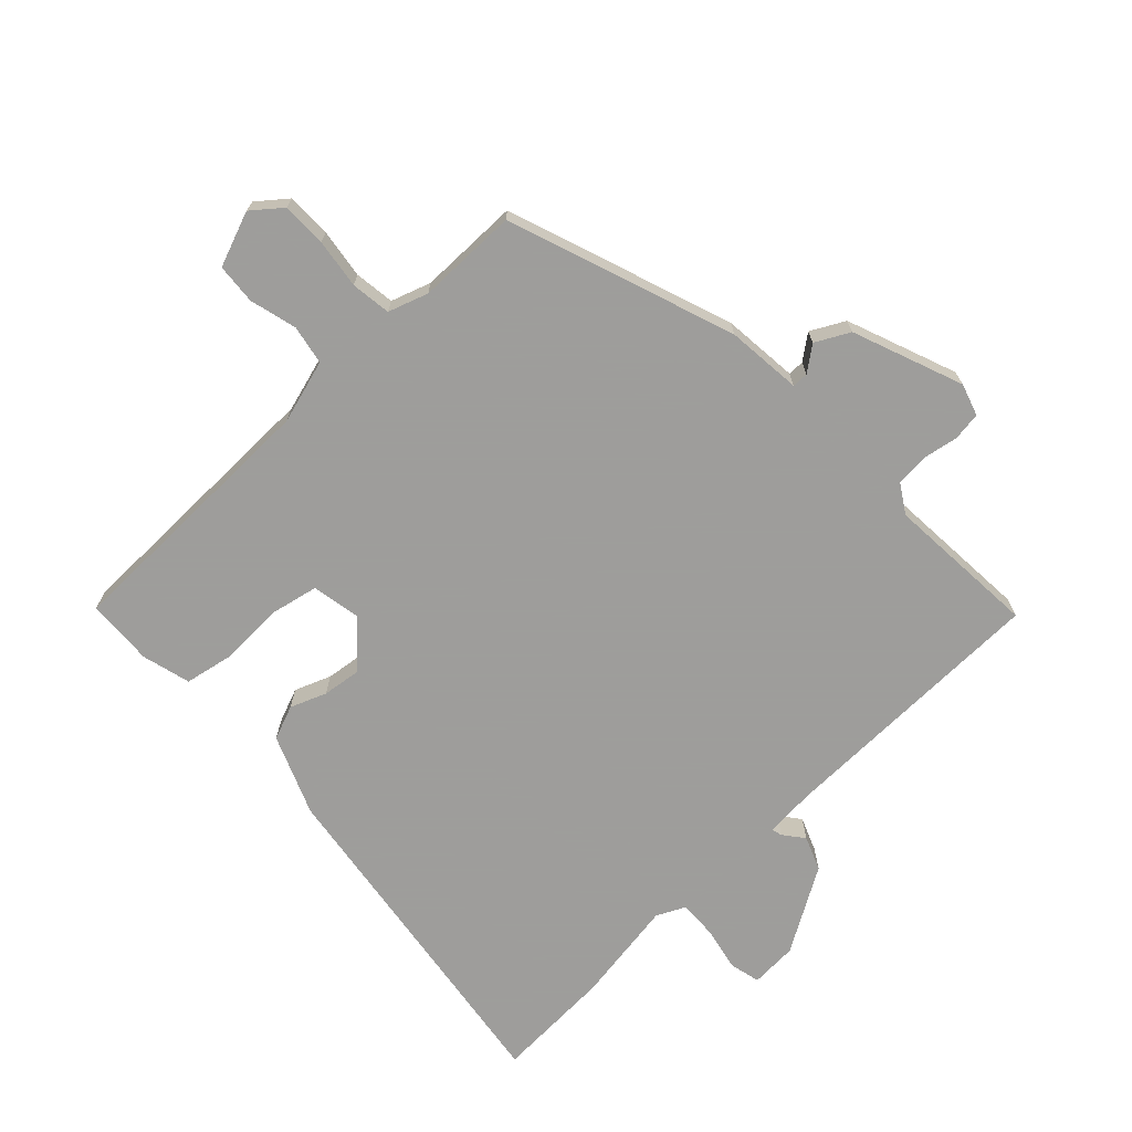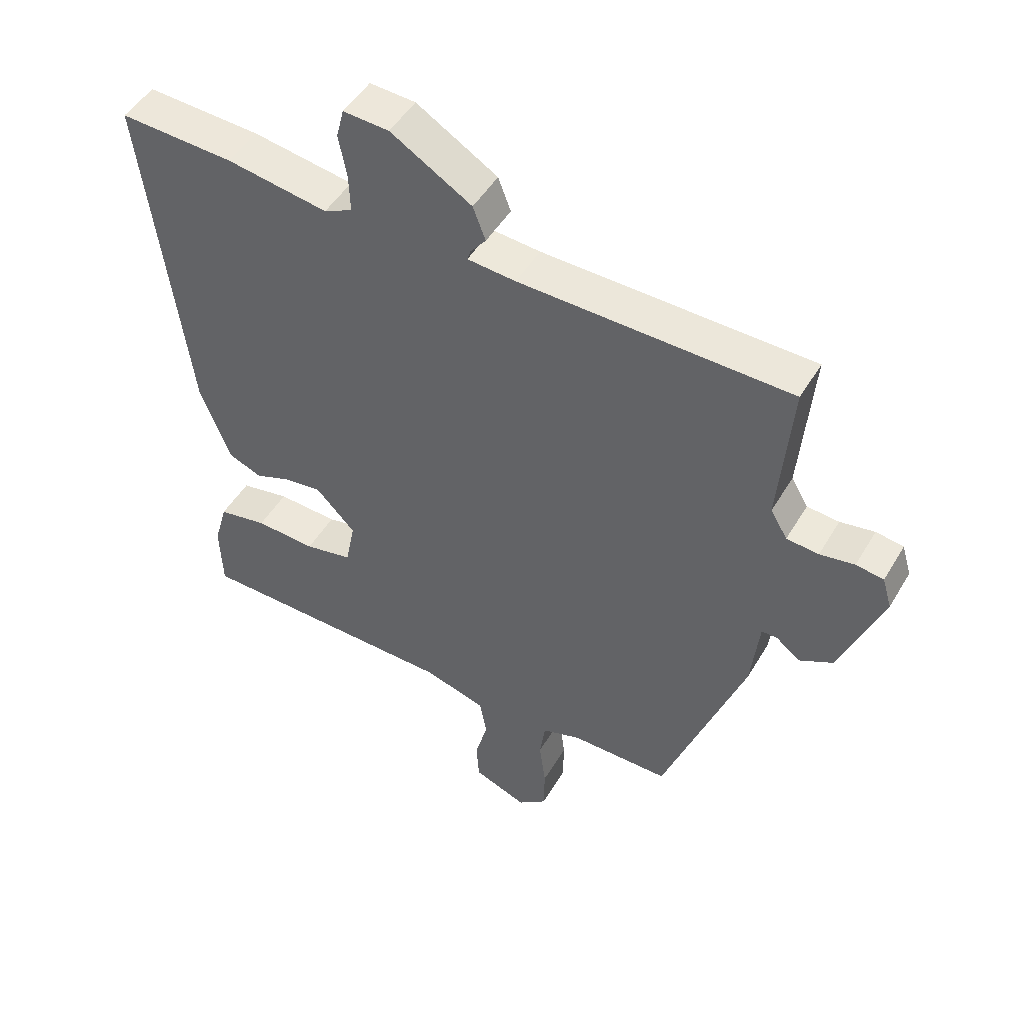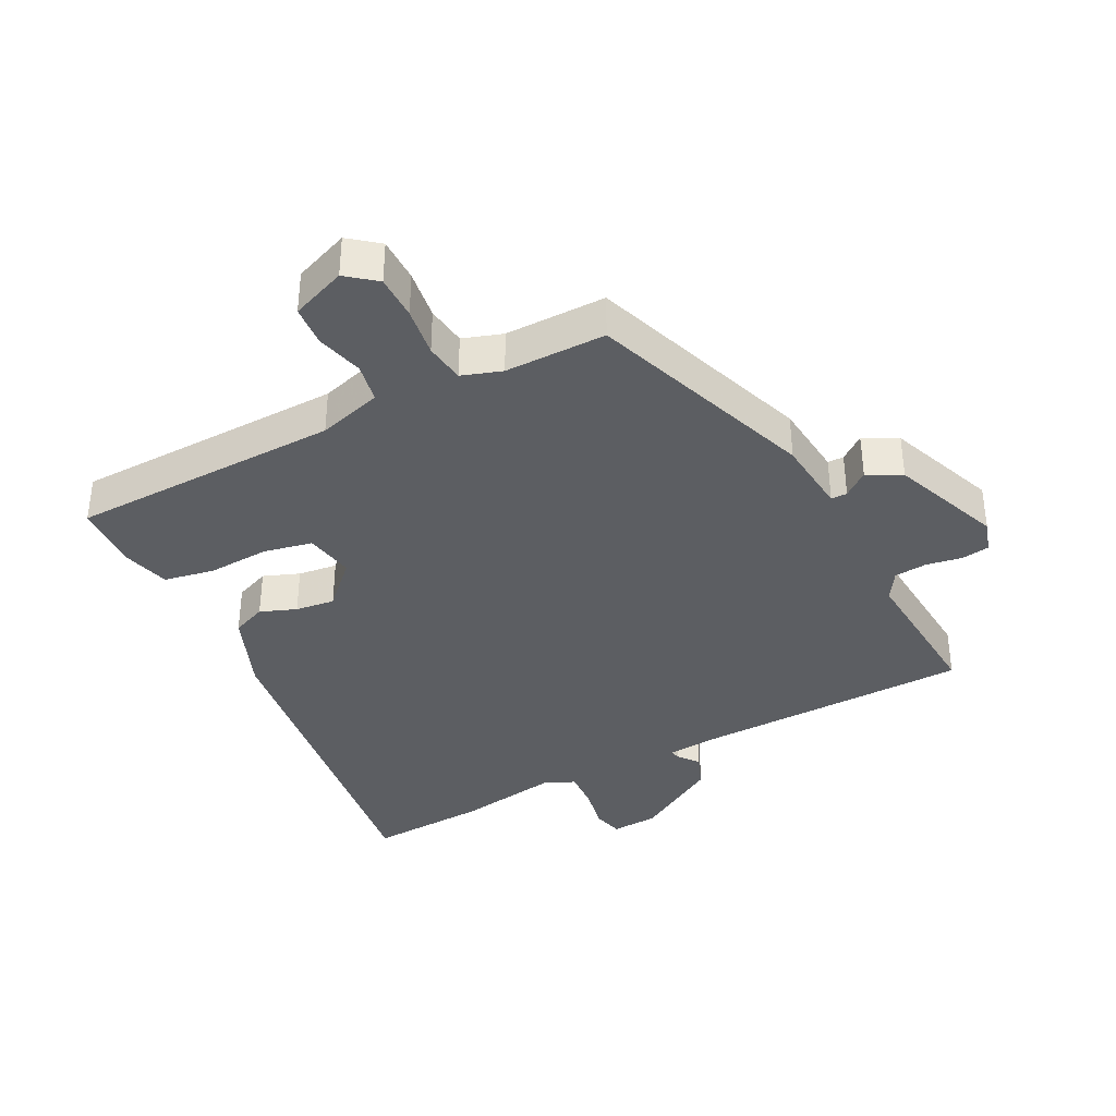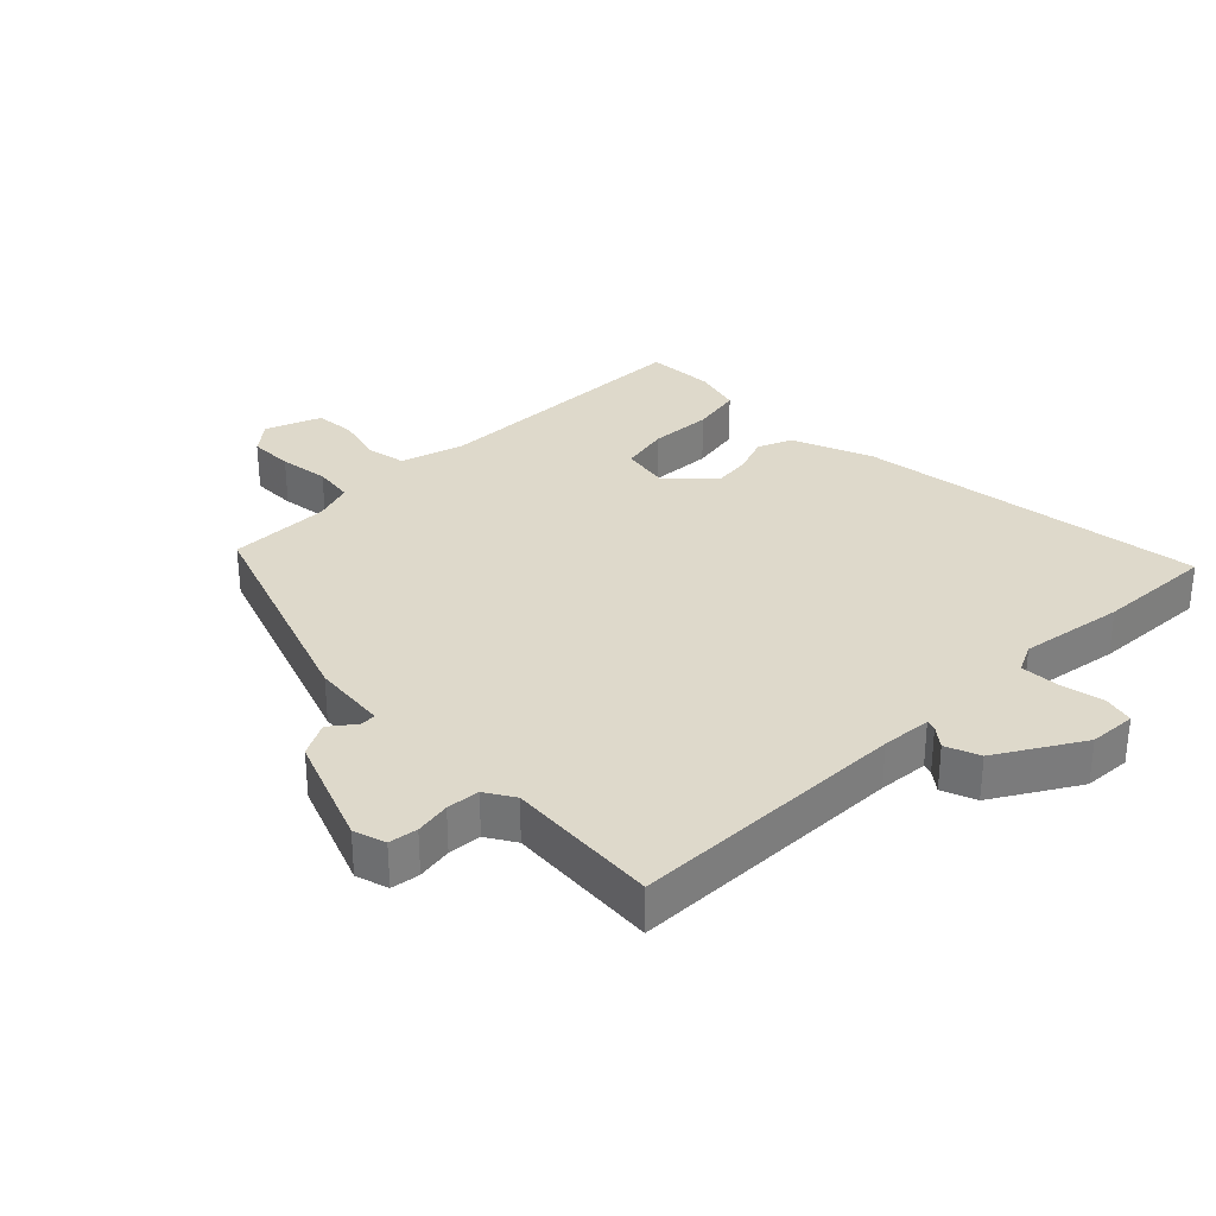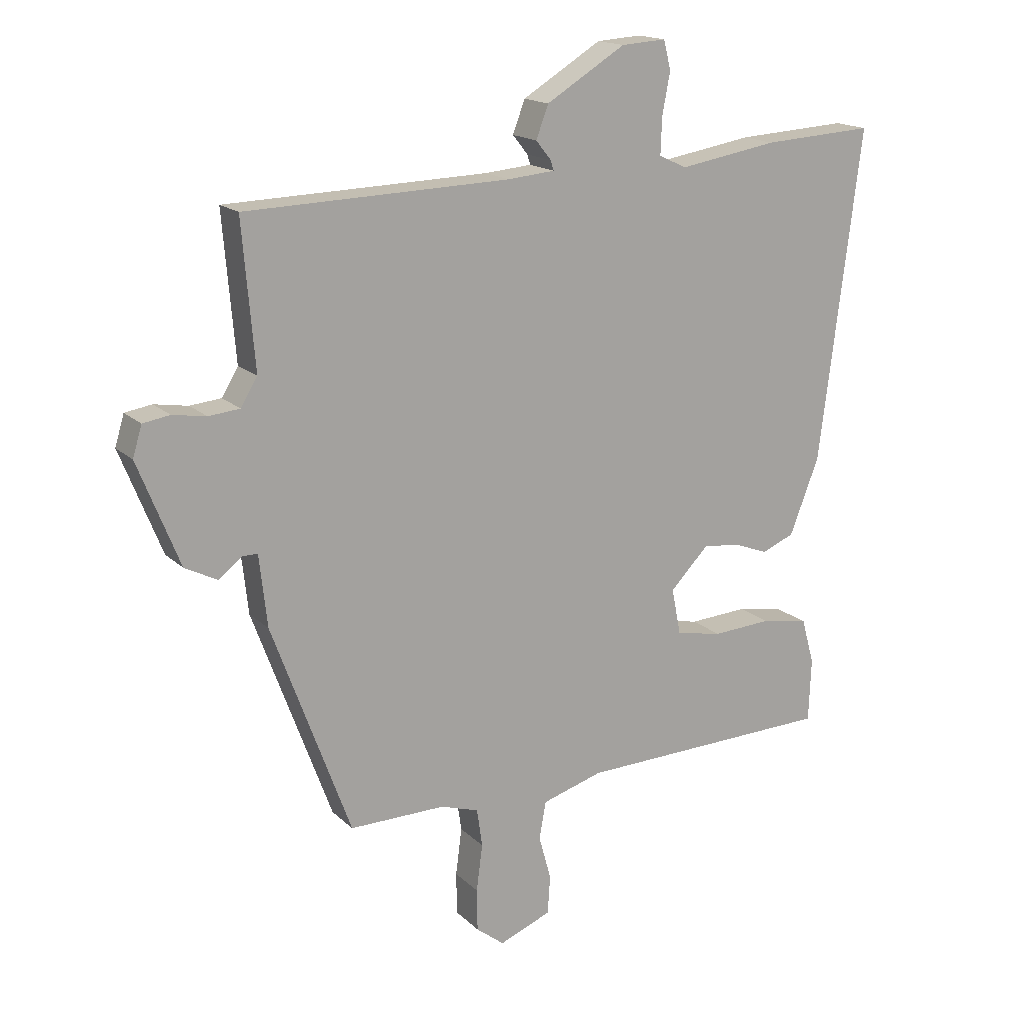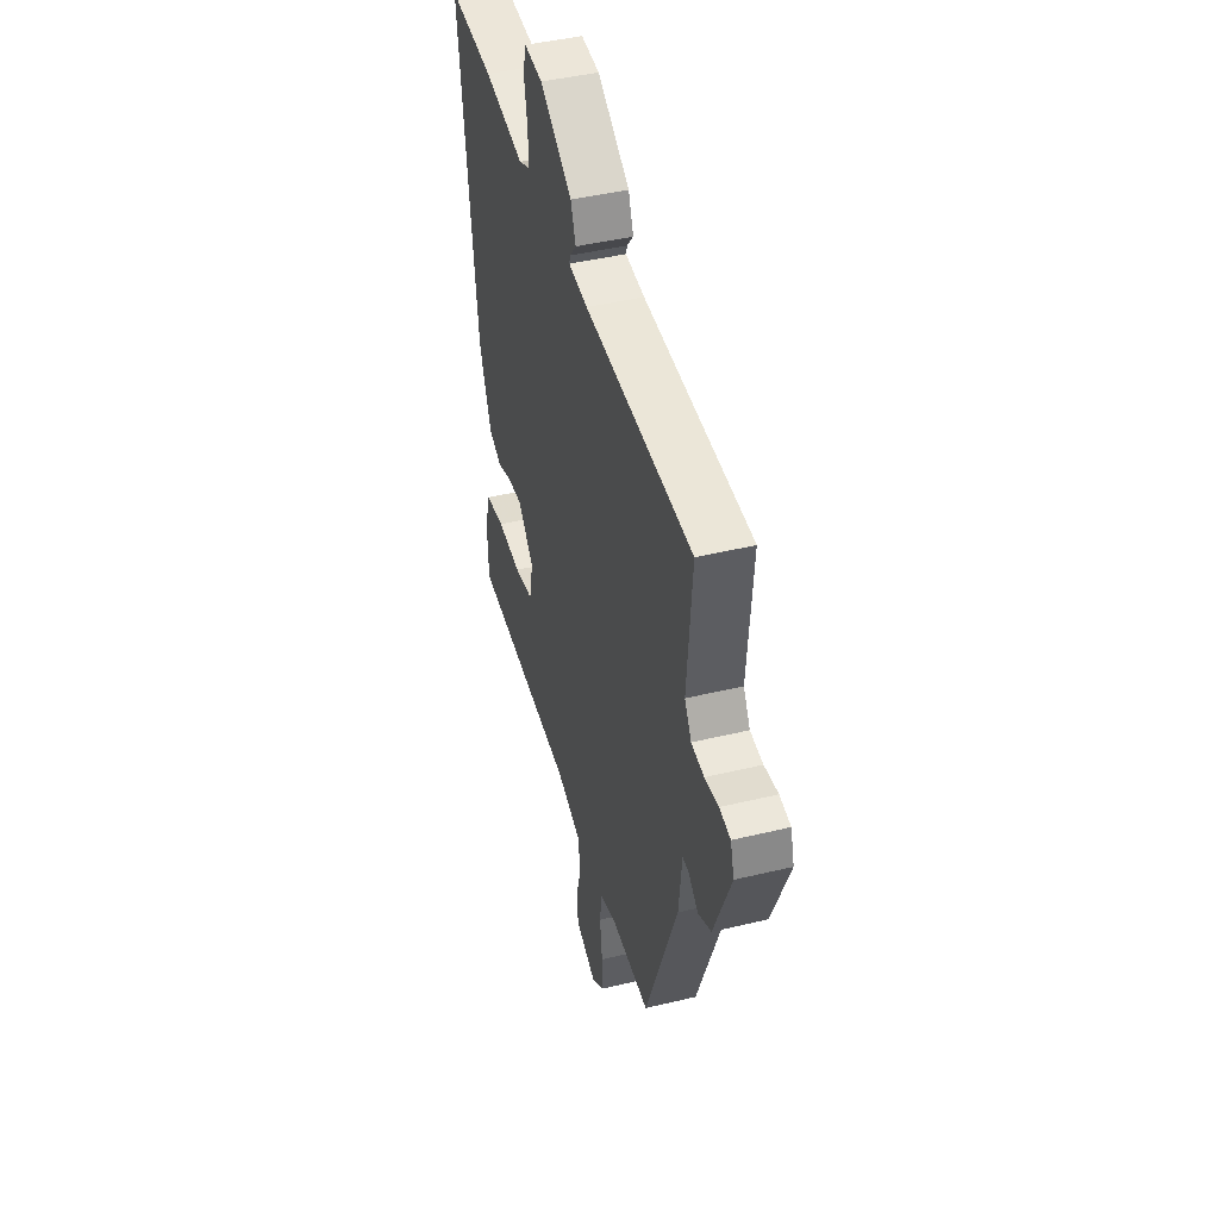
<metadata>
{"format":"obj","ext":"obj","renderer":"f3d","projection":"perspective","resolution":1024,"background":"white","views":[{"elev":-70.7,"azim":-137.3,"up":"+Y"},{"elev":48.2,"azim":-150.7,"up":"+Z"},{"elev":-37.5,"azim":-153.3,"up":"+Y"},{"elev":31.8,"azim":-45.4,"up":"+Y"},{"elev":16.7,"azim":-29.5,"up":"+Z"},{"elev":44.1,"azim":-105.8,"up":"+Z"}]}
</metadata>
<code>
v 0.487 0.07 -0.498
v 0.067 0.07 -0.511
v -0.032 0.07 -0.541
v -0.043 0.07 -0.602
v -0.023 0.07 -0.675
v -0.027 0.07 -0.738
v -0.112 0.07 -0.772
v -0.158 0.07 -0.736
v -0.159 0.07 -0.667
v -0.149 0.07 -0.59
v -0.158 0.07 -0.528
v -0.22 0.07 -0.508
v -0.377 0.07 -0.51
v -0.506 0.07 -0.161
v -0.519 0.07 -0.044
v -0.544 0.07 -0.044
v -0.582 0.07 -0.074
v -0.635 0.07 -0.047
v -0.703 0.07 0.123
v -0.688 0.07 0.173
v -0.644 0.07 0.18
v -0.589 0.07 0.171
v -0.538 0.07 0.176
v -0.511 0.07 0.221
v -0.531 0.07 0.457
v -0.1 0.07 0.47
v -0.023 0.07 0.477
v -0.028 0.07 0.493
v -0.053 0.07 0.524
v -0.033 0.07 0.577
v 0.096 0.07 0.656
v 0.169 0.07 0.661
v 0.181 0.07 0.614
v 0.168 0.07 0.545
v 0.166 0.07 0.486
v 0.211 0.07 0.465
v 0.372 0.07 0.492
v 0.554 0.07 0.503
v 0.486 0.07 -0.037
v 0.438 0.07 -0.161
v 0.385 0.07 -0.183
v 0.329 0.07 -0.162
v 0.268 0.07 -0.155
v 0.205 0.07 -0.22
v 0.22 0.07 -0.296
v 0.296 0.07 -0.311
v 0.392 0.07 -0.305
v 0.47 0.07 -0.319
v 0.491 0.07 -0.394
v 0.487 0 -0.498
v 0.067 0 -0.511
v -0.032 0 -0.541
v -0.043 0 -0.602
v -0.023 0 -0.675
v -0.027 0 -0.738
v -0.112 0 -0.772
v -0.158 0 -0.736
v -0.159 0 -0.667
v -0.149 0 -0.59
v -0.158 0 -0.528
v -0.22 0 -0.508
v -0.377 0 -0.51
v -0.506 0 -0.161
v -0.519 0 -0.044
v -0.544 0 -0.044
v -0.582 0 -0.074
v -0.635 0 -0.047
v -0.703 0 0.123
v -0.688 0 0.173
v -0.644 0 0.18
v -0.589 0 0.171
v -0.538 0 0.176
v -0.511 0 0.221
v -0.531 0 0.457
v -0.1 0 0.47
v -0.023 0 0.477
v -0.028 0 0.493
v -0.053 0 0.524
v -0.033 0 0.577
v 0.096 0 0.656
v 0.169 0 0.661
v 0.181 0 0.614
v 0.168 0 0.545
v 0.166 0 0.486
v 0.211 0 0.465
v 0.372 0 0.492
v 0.554 0 0.503
v 0.486 0 -0.037
v 0.438 0 -0.161
v 0.385 0 -0.183
v 0.329 0 -0.162
v 0.268 0 -0.155
v 0.205 0 -0.22
v 0.22 0 -0.296
v 0.296 0 -0.311
v 0.392 0 -0.305
v 0.47 0 -0.319
v 0.491 0 -0.394
f 46 47 48 49
f 45 46 49 1
f 39 40 41 42
f 39 42 43
f 36 37 38 39
f 35 36 39 43
f 31 32 33 34
f 31 34 35
f 28 29 30 31
f 27 28 31 35
f 26 27 35 43
f 24 25 26 43
f 19 20 21 22
f 19 22 23
f 16 17 18 19
f 15 16 19 23
f 12 13 14 15
f 11 12 15 23
f 7 8 9 10
f 7 10 11
f 4 5 6 7
f 3 4 7 11
f 2 3 11 23
f 45 1 2 23
f 23 24 43 44
f 23 44 45
f 98 97 96 95
f 50 98 95 94
f 91 90 89 88
f 92 91 88
f 88 87 86 85
f 92 88 85 84
f 83 82 81 80
f 84 83 80
f 80 79 78 77
f 84 80 77 76
f 92 84 76 75
f 92 75 74 73
f 71 70 69 68
f 72 71 68
f 68 67 66 65
f 72 68 65 64
f 64 63 62 61
f 72 64 61 60
f 59 58 57 56
f 60 59 56
f 56 55 54 53
f 60 56 53 52
f 72 60 52 51
f 72 51 50 94
f 93 92 73 72
f 94 93 72
f 1 50 51 2
f 2 51 52 3
f 3 52 53 4
f 4 53 54 5
f 5 54 55 6
f 6 55 56 7
f 7 56 57 8
f 8 57 58 9
f 9 58 59 10
f 10 59 60 11
f 11 60 61 12
f 12 61 62 13
f 13 62 63 14
f 14 63 64 15
f 15 64 65 16
f 16 65 66 17
f 17 66 67 18
f 18 67 68 19
f 19 68 69 20
f 20 69 70 21
f 21 70 71 22
f 22 71 72 23
f 23 72 73 24
f 24 73 74 25
f 25 74 75 26
f 26 75 76 27
f 27 76 77 28
f 28 77 78 29
f 29 78 79 30
f 30 79 80 31
f 31 80 81 32
f 32 81 82 33
f 33 82 83 34
f 34 83 84 35
f 35 84 85 36
f 36 85 86 37
f 37 86 87 38
f 38 87 88 39
f 39 88 89 40
f 40 89 90 41
f 41 90 91 42
f 42 91 92 43
f 43 92 93 44
f 44 93 94 45
f 45 94 95 46
f 46 95 96 47
f 47 96 97 48
f 48 97 98 49
f 49 98 50 1

</code>
